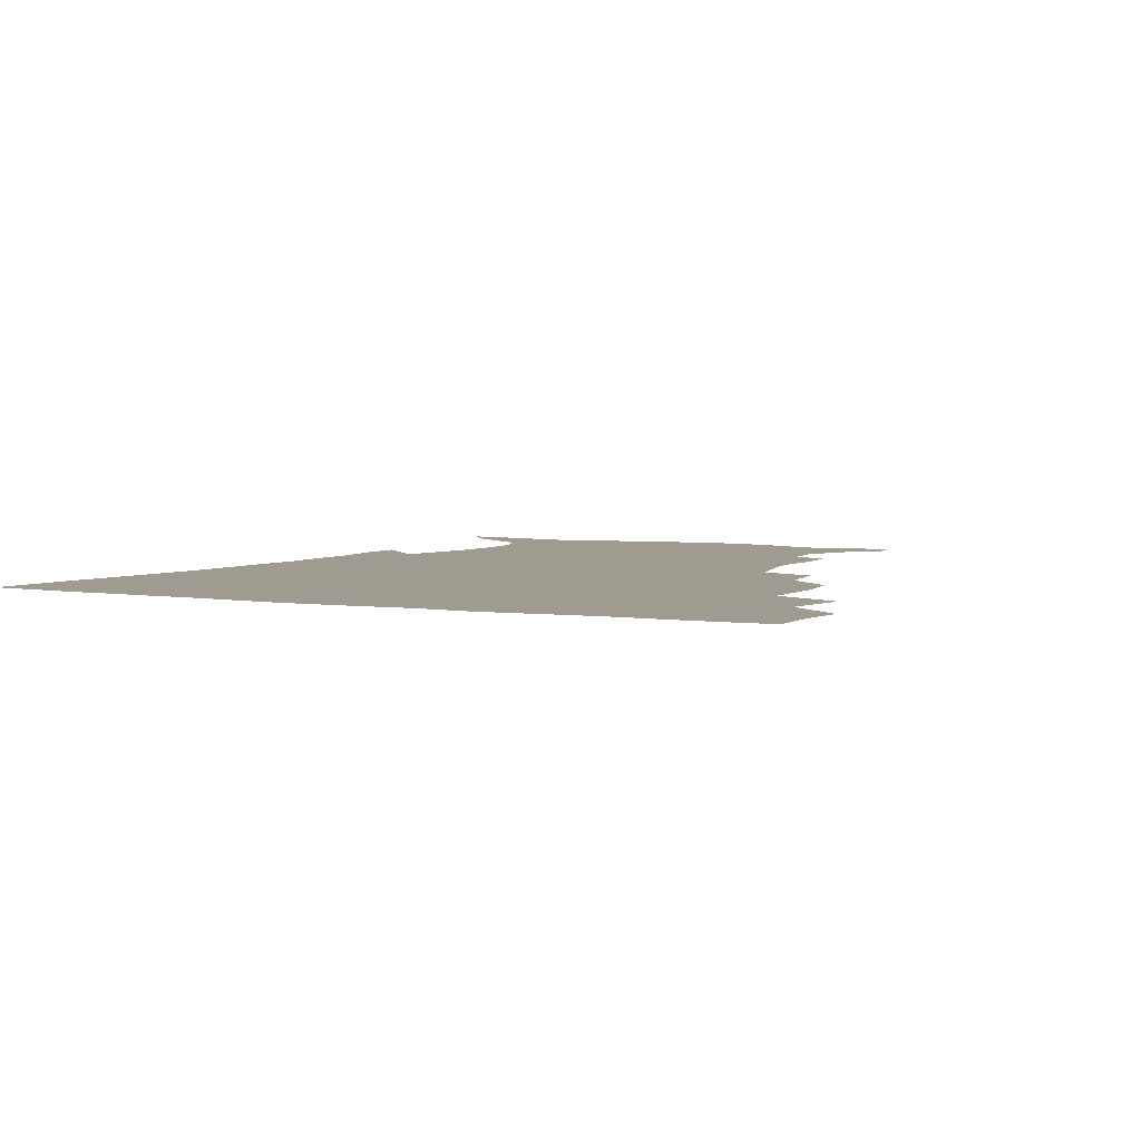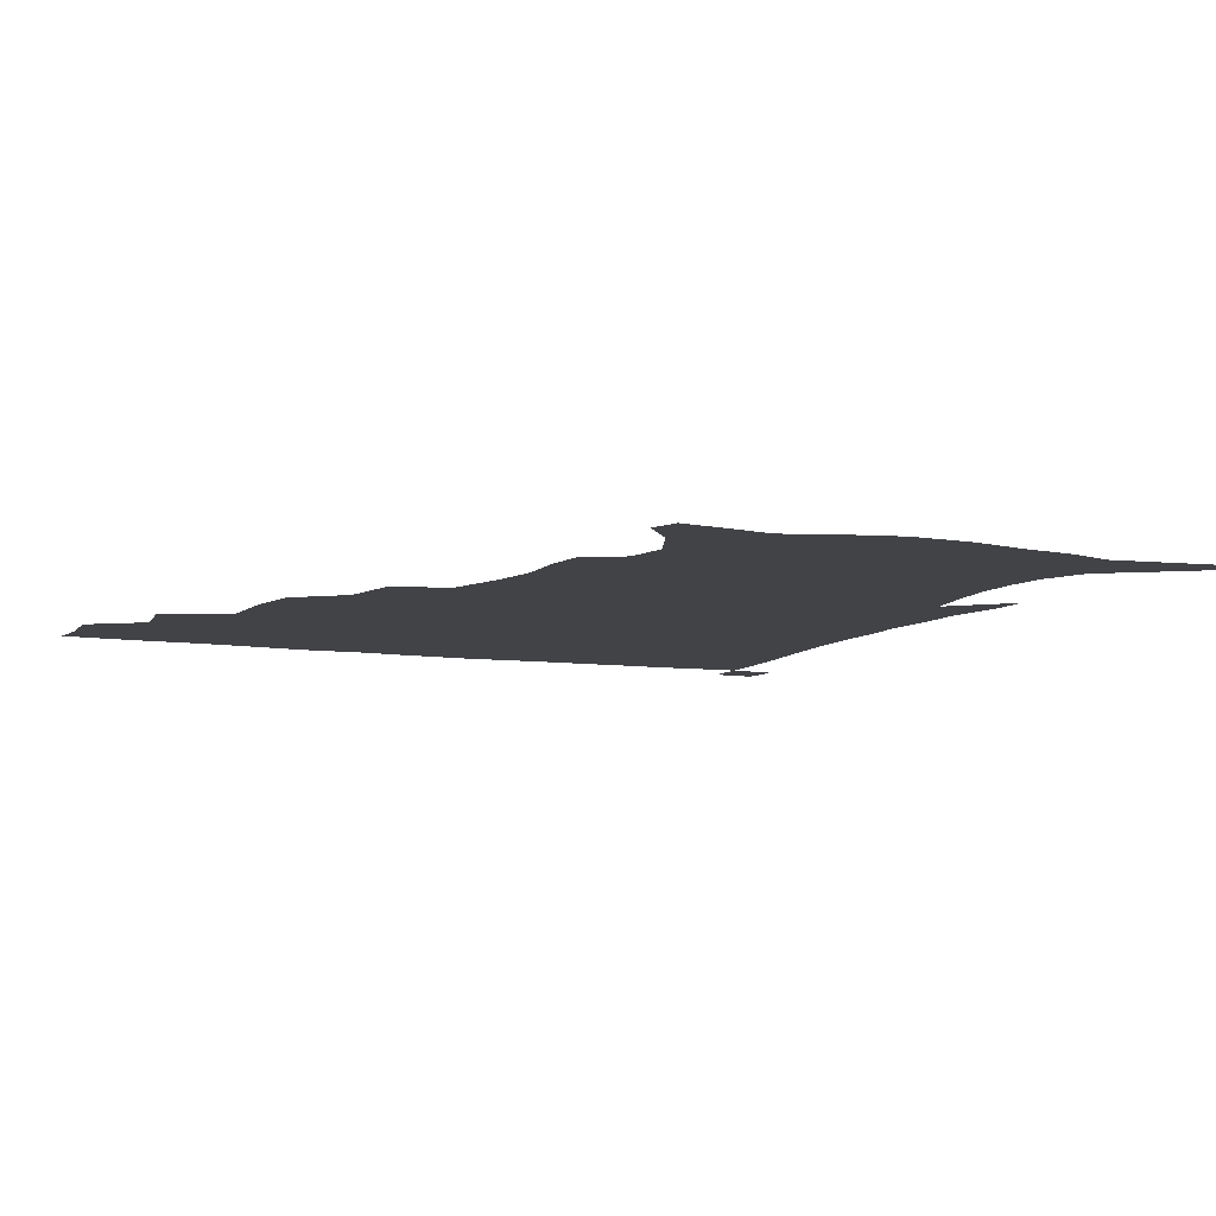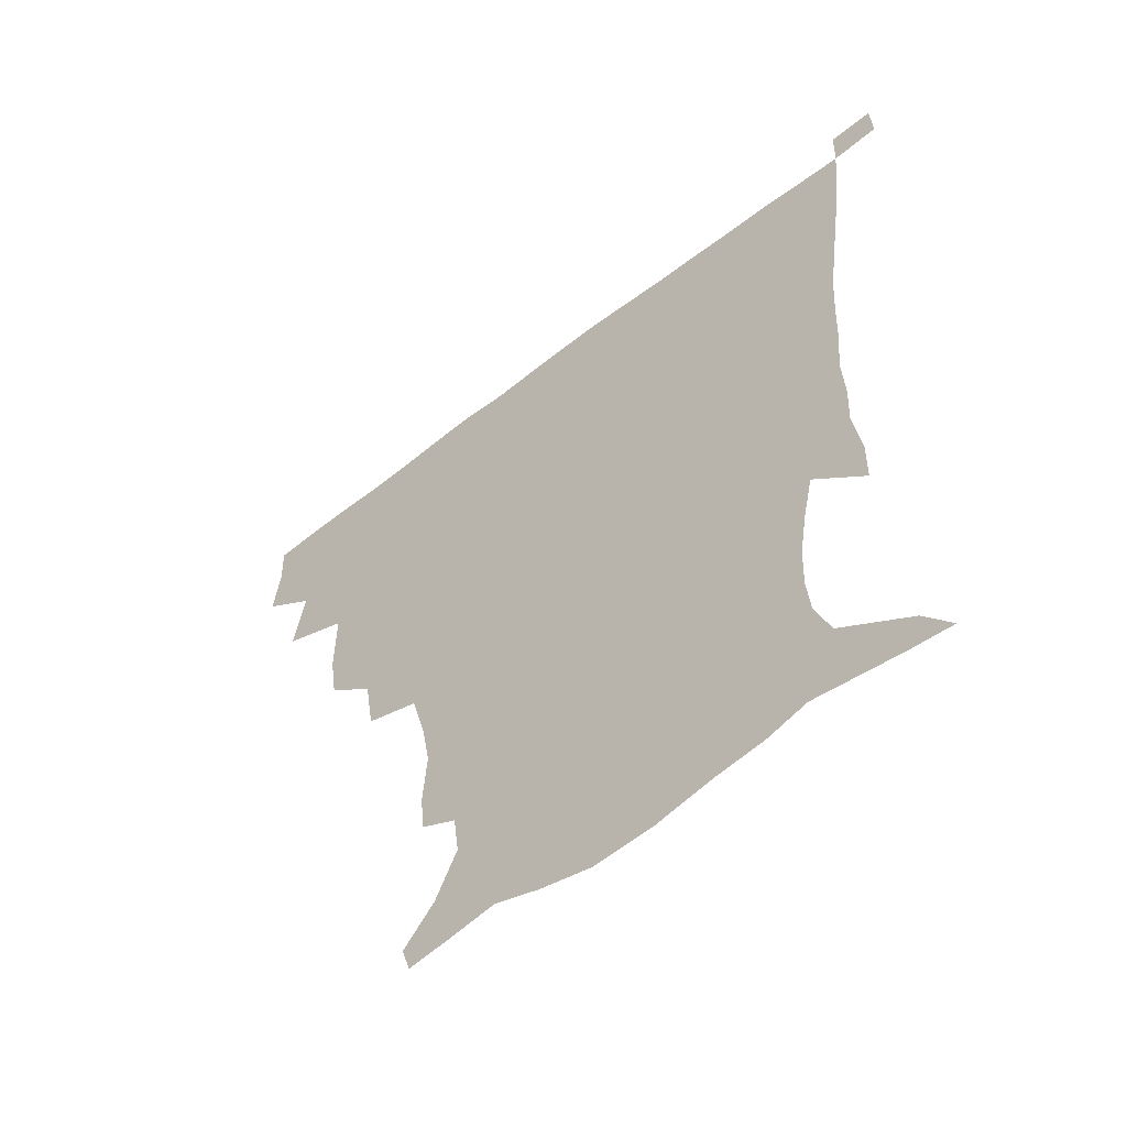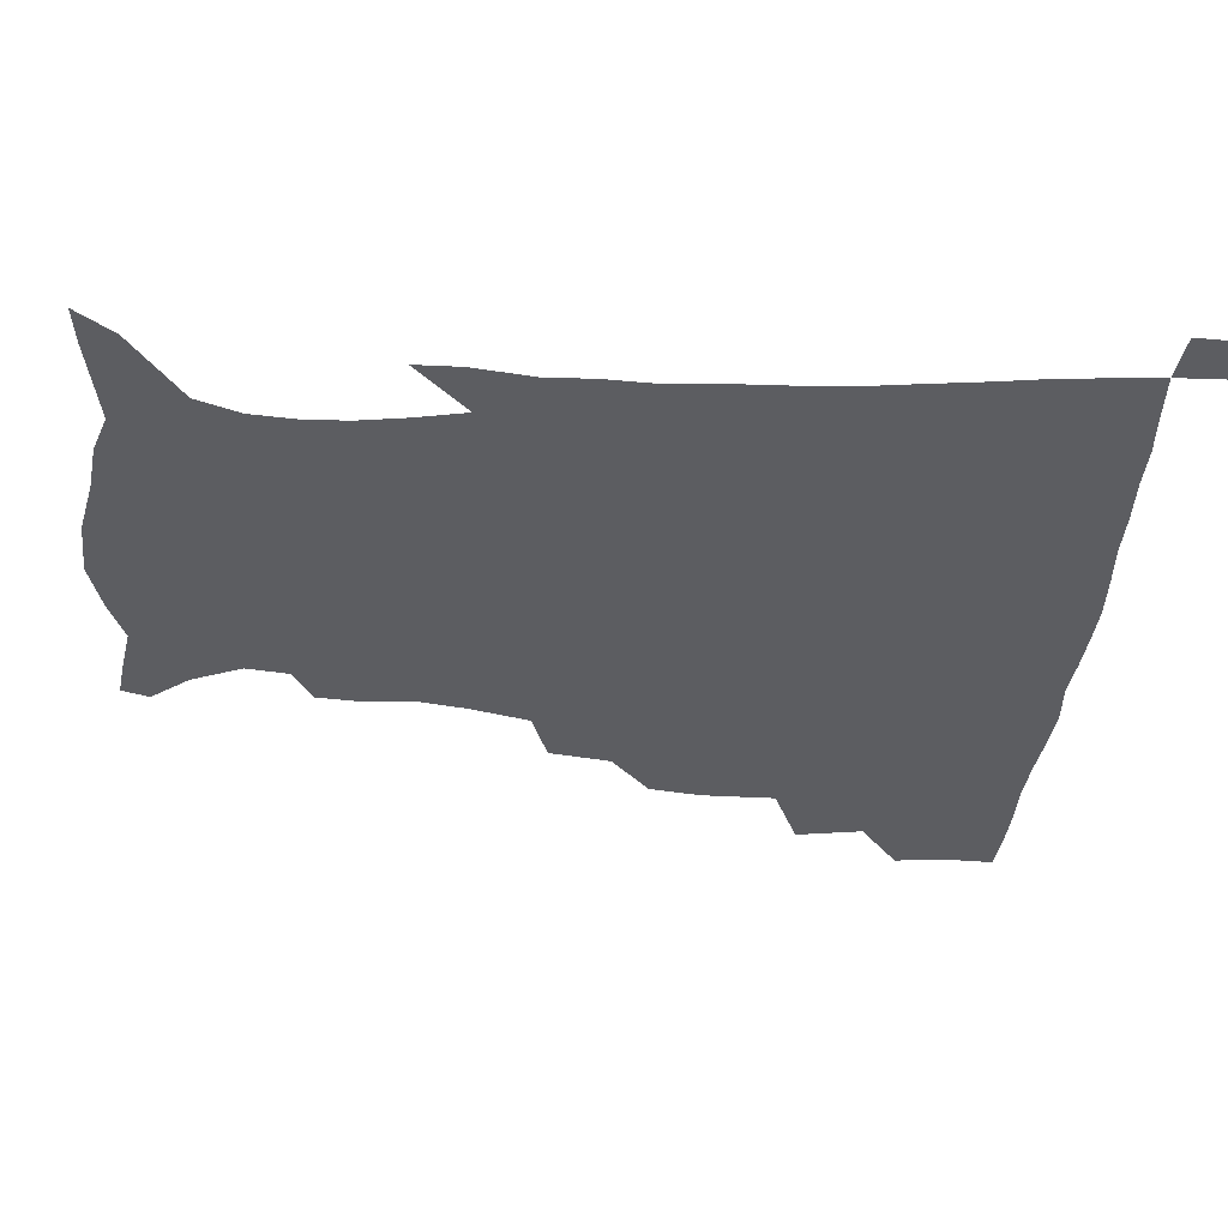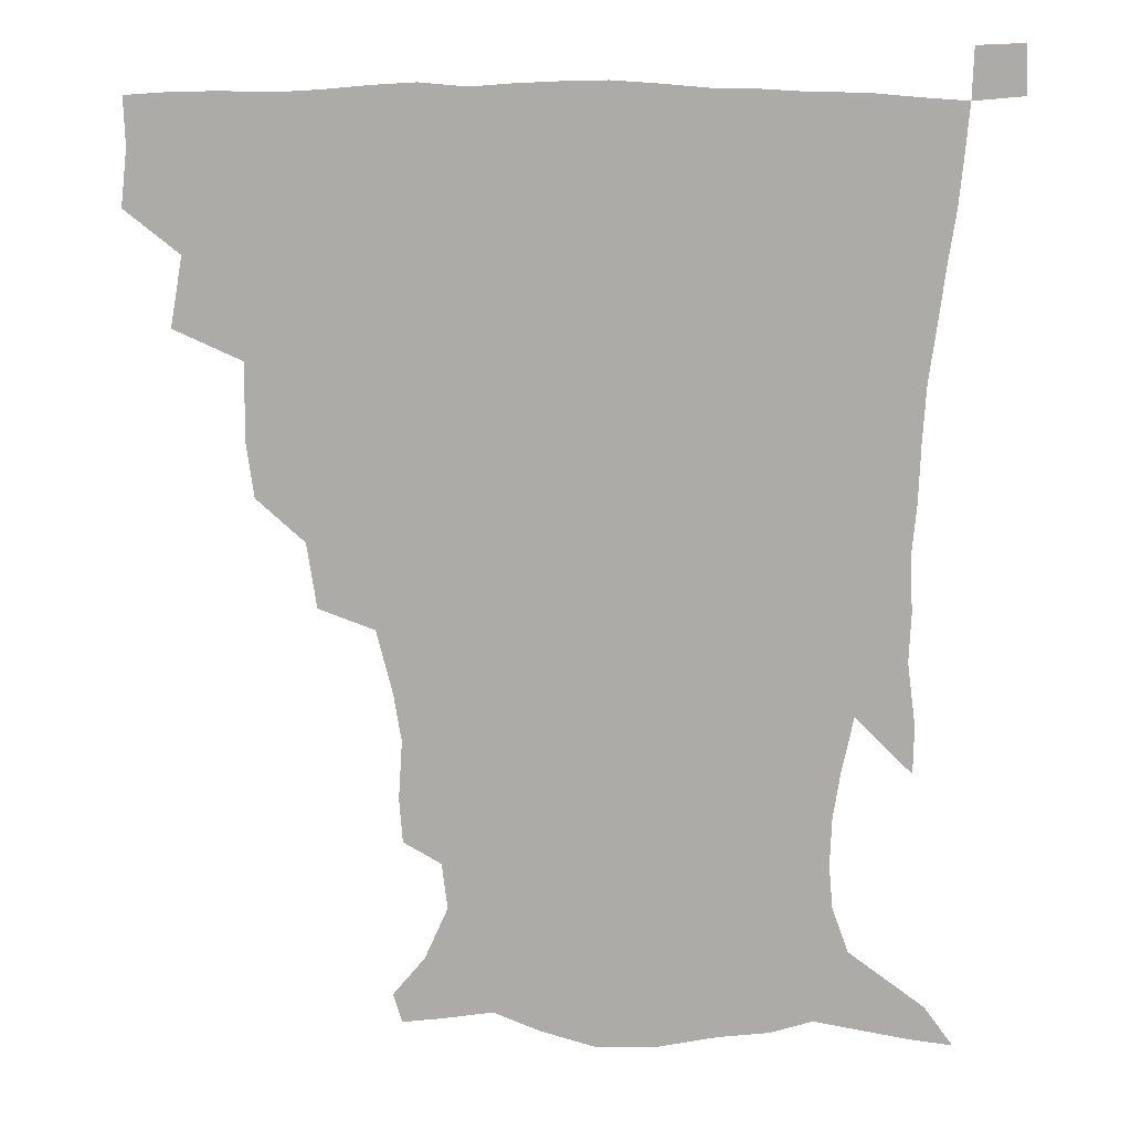
<metadata>
{"format":"obj","ext":"obj","renderer":"f3d","projection":"perspective","resolution":1024,"background":"white","views":[{"elev":4.1,"azim":-152.4,"up":"+Z"},{"elev":-7.5,"azim":-25.3,"up":"+Z"},{"elev":-58.4,"azim":38.9,"up":"+Y"},{"elev":-36.5,"azim":85.4,"up":"+Z"},{"elev":12.6,"azim":5.1,"up":"+Y"}]}
</metadata>
<code>
v 435.2 401.2 0
v 437.3 419.5 0
v 436.7 435.1 0
v 449.3 364.5 0
v 453.3 387.1 0
v 452.8 403.9 0
v 452.6 419.9 0
v 451.8 436.2 0
v 474 311.9 0
v 471.5 329.5 0
v 471.7 354.7 0
v 470.6 373.3 0
v 470.2 390 0
v 468.7 405.3 0
v 467.8 420.7 0
v 467 436.5 0
v 493 277.1 0
v 489.7 298.1 0
v 488.7 321 0
v 487.4 340.1 0
v 487.6 360.9 0
v 486.5 376.6 0
v 485.3 391.4 0
v 484.1 406.1 0
v 483.3 421 0
v 482.8 436.1 0
v 518.9 201.2 0
v 517.8 215.4 0
v 519 234.5 0
v 516.5 250.1 0
v 511.3 270.5 0
v 506.4 289.9 0
v 506.5 314.9 0
v 504.5 331.1 0
v 502.6 346.2 0
v 502 362.9 0
v 501.1 377.9 0
v 499.9 392.2 0
v 498.9 406.7 0
v 498.1 421.5 0
v 497.6 437 0
v 515 149.5 0
v 525.5 162.3 0
v 533.1 179.4 0
v 531.2 194.3 0
v 531.6 215.2 0
v 530.2 230.2 0
v 528.9 247 0
v 525.7 264.1 0
v 522.5 280.9 0
v 519.9 297.7 0
v 519.5 319 0
v 517.9 333.7 0
v 517.4 349.9 0
v 516.2 364 0
v 515.7 378.8 0
v 514.3 392.9 0
v 513.6 407.2 0
v 512.9 421.7 0
v 512.2 438.4 0
v 517.9 140.1 0
v 529.6 153.7 0
v 538.6 169.5 0
v 542.1 186.3 0
v 541.7 203.5 0
v 543.1 225.5 0
v 541.3 240.5 0
v 539.2 254.3 0
v 536.4 268.3 0
v 534.4 286 0
v 533.8 305.2 0
v 532.6 321.1 0
v 531.9 336.3 0
v 531.6 351.6 0
v 530.8 365.5 0
v 530.7 379.7 0
v 529.3 393.4 0
v 528.4 407.9 0
v 527.5 423.1 0
v 526.5 439.2 0
v 531 141.8 0
v 544.5 158.7 0
v 552.3 178.7 0
v 552.9 193.3 0
v 553.2 209.2 0
v 553.5 231.5 0
v 552.3 245.5 0
v 551 261.7 0
v 548.6 274.2 0
v 547.4 290.9 0
v 546.9 308.5 0
v 546.2 323.5 0
v 546 338.5 0
v 545.5 352.6 0
v 545.3 366.7 0
v 544.6 380 0
v 544 393.6 0
v 543.8 407.6 0
v 542.8 422.2 0
v 541.7 438 0
v 547.4 144.5 0
v 559.8 163.9 0
v 563.2 180 0
v 563.8 196.4 0
v 565.1 216.3 0
v 564.4 232 0
v 563.4 248.5 0
v 562.4 263.3 0
v 561 278.3 0
v 560.5 294.9 0
v 560.3 310.9 0
v 559.4 323.4 0
v 559.5 339.6 0
v 559.6 353.9 0
v 559.3 367 0
v 558.5 380.1 0
v 558.7 393.9 0
v 558.3 407.7 0
v 557.3 422.3 0
v 555.8 439.1 0
v 562.6 138.7 0
v 572.9 165 0
v 575.7 184.2 0
v 575.9 197.2 0
v 575.9 217.9 0
v 576.1 233.3 0
v 575 248.3 0
v 574.4 263.6 0
v 573.5 277.5 0
v 572.9 293.8 0
v 572.8 311 0
v 573.4 326.8 0
v 572.9 339.4 0
v 573.1 353.6 0
v 573.5 367.4 0
v 573.2 380.4 0
v 573.5 394.1 0
v 573.1 407.6 0
v 571.5 423.2 0
v 569.9 439.7 0
v 580.6 133.8 0
v 586.2 164.8 0
v 587.2 184.5 0
v 588 204.1 0
v 587.8 219.6 0
v 587.8 237.3 0
v 587.3 250.7 0
v 586.6 268 0
v 586.9 281.7 0
v 586.1 296.5 0
v 586.1 313 0
v 586.3 327.4 0
v 586.7 340.9 0
v 587 355.3 0
v 587.1 367.2 0
v 588 381.3 0
v 587.7 394.4 0
v 587.3 407.6 0
v 585.6 423.7 0
v 583.9 440 0
v 600.4 134.6 0
v 599.8 163.5 0
v 599.6 184.2 0
v 599.6 200.6 0
v 599.7 217.7 0
v 599.2 235 0
v 599 251.7 0
v 599.2 265.2 0
v 598.6 283.4 0
v 599 296.8 0
v 598.9 312.6 0
v 599.6 325.2 0
v 599.8 341 0
v 600.3 354.1 0
v 601.4 368.6 0
v 601.8 381.7 0
v 601.9 394.7 0
v 601.3 408.9 0
v 600.1 423.8 0
v 598.5 439.1 0
v 619.7 138.7 0
v 614.7 160.4 0
v 611.5 183 0
v 610.7 200.2 0
v 611.1 218.1 0
v 610.8 235.6 0
v 611 249.5 0
v 611.4 265.9 0
v 611.1 280.6 0
v 611.4 296.2 0
v 611.5 311.2 0
v 612.6 327.9 0
v 613 340.5 0
v 613.7 353.4 0
v 614.6 368.3 0
v 615.3 381.6 0
v 616 394.7 0
v 616.7 408.2 0
v 615.9 422.5 0
v 614.1 437.8 0
v 636.4 140.8 0
v 627.8 161.8 0
v 624.8 177.9 0
v 622 197.2 0
v 621.5 218.8 0
v 622 235 0
v 623 248.5 0
v 623 266.1 0
v 624.2 277.7 0
v 623.9 293.5 0
v 624.3 308.2 0
v 624.3 327.1 0
v 625.6 341 0
v 626.9 353.2 0
v 627.9 367 0
v 629 380.6 0
v 630 394.3 0
v 631.2 408 0
v 630.7 422.1 0
v 629 437.6 0
v 650 145.2 0
v 641.2 160.7 0
v 634.9 179.8 0
v 633.3 194.7 0
v 632.7 212.8 0
v 633.3 229.6 0
v 635.3 243.2 0
v 635.2 261.4 0
v 635.7 276.8 0
v 635.9 292 0
v 636.6 307.2 0
v 637.7 321.5 0
v 638 338.4 0
v 639.8 351.3 0
v 641.1 365.6 0
v 642.4 380.9 0
v 643.7 393.6 0
v 644.8 407.9 0
v 645.4 421.5 0
v 644.6 436.8 0
v 666.1 142.5 0
v 654.8 158.5 0
v 647.2 175.3 0
v 644.2 189.9 0
v 642.7 208.8 0
v 644.1 223.2 0
v 646.3 238.5 0
v 647.3 256.4 0
v 647.3 273.1 0
v 648.3 287 0
v 648.2 304.3 0
v 649.9 317.7 0
v 650.4 334.3 0
v 652.3 348.6 0
v 654.2 362.7 0
v 655.5 378.7 0
v 657.3 393 0
v 658.7 407.1 0
v 659.7 421.1 0
v 659.4 436.7 0
v 680.6 140.2 0
v 669.1 155 0
v 660.6 168.9 0
v 655.2 183.5 0
v 654.1 197.6 0
v 654.6 212.8 0
v 657.2 229 0
v 660.8 246.1 0
v 661.2 262.5 0
v 660.8 279.7 0
v 660.9 296.5 0
v 661.9 311.9 0
v 664.7 324.9 0
v 664.7 344 0
v 666.5 360 0
v 668 377 0
v 671.1 390.5 0
v 672.7 405.9 0
v 674 420.4 0
v 675 435.4 0
v 694.2 138.7 0
v 684.9 151.3 0
v 679.1 228.1 0
v 679.4 243.6 0
v 676.7 263.9 0
v 677.5 279.5 0
v 676.7 297.8 0
v 678.2 313.6 0
v 678.9 331.8 0
v 680.1 350.6 0
v 682.5 368 0
v 684.8 386.3 0
v 687.3 402.8 0
v 688.9 419 0
v 690.3 434.4 0
v 690.8 450.4 0
v 706.5 435.8 0
v 706 451.1 0
f 5 6 1
f 1 6 2
f 6 7 2
f 2 7 3
f 7 8 3
f 11 12 4
f 4 12 5
f 12 13 5
f 5 13 6
f 13 14 6
f 6 14 7
f 14 15 7
f 7 15 8
f 15 16 8
f 18 19 9
f 9 19 10
f 19 20 10
f 10 20 11
f 20 21 11
f 11 21 12
f 21 22 12
f 12 22 13
f 22 23 13
f 13 23 14
f 23 24 14
f 14 24 15
f 24 25 15
f 15 25 16
f 25 26 16
f 31 32 17
f 17 32 18
f 32 33 18
f 18 33 19
f 33 34 19
f 19 34 20
f 34 35 20
f 20 35 21
f 35 36 21
f 21 36 22
f 36 37 22
f 22 37 23
f 37 38 23
f 23 38 24
f 38 39 24
f 24 39 25
f 39 40 25
f 25 40 26
f 40 41 26
f 45 46 27
f 27 46 28
f 46 47 28
f 28 47 29
f 47 48 29
f 29 48 30
f 48 49 30
f 30 49 31
f 49 50 31
f 31 50 32
f 50 51 32
f 32 51 33
f 51 52 33
f 33 52 34
f 52 53 34
f 34 53 35
f 53 54 35
f 35 54 36
f 54 55 36
f 36 55 37
f 55 56 37
f 37 56 38
f 56 57 38
f 38 57 39
f 57 58 39
f 39 58 40
f 58 59 40
f 40 59 41
f 59 60 41
f 61 62 42
f 42 62 43
f 62 63 43
f 43 63 44
f 63 64 44
f 44 64 45
f 64 65 45
f 45 65 46
f 65 66 46
f 46 66 47
f 66 67 47
f 47 67 48
f 67 68 48
f 48 68 49
f 68 69 49
f 49 69 50
f 69 70 50
f 50 70 51
f 70 71 51
f 51 71 52
f 71 72 52
f 52 72 53
f 72 73 53
f 53 73 54
f 73 74 54
f 54 74 55
f 74 75 55
f 55 75 56
f 75 76 56
f 56 76 57
f 76 77 57
f 57 77 58
f 77 78 58
f 58 78 59
f 78 79 59
f 59 79 60
f 79 80 60
f 61 81 62
f 81 82 62
f 62 82 63
f 82 83 63
f 63 83 64
f 83 84 64
f 64 84 65
f 84 85 65
f 65 85 66
f 85 86 66
f 66 86 67
f 86 87 67
f 67 87 68
f 87 88 68
f 68 88 69
f 88 89 69
f 69 89 70
f 89 90 70
f 70 90 71
f 90 91 71
f 71 91 72
f 91 92 72
f 72 92 73
f 92 93 73
f 73 93 74
f 93 94 74
f 74 94 75
f 94 95 75
f 75 95 76
f 95 96 76
f 76 96 77
f 96 97 77
f 77 97 78
f 97 98 78
f 78 98 79
f 98 99 79
f 79 99 80
f 99 100 80
f 81 101 82
f 101 102 82
f 82 102 83
f 102 103 83
f 83 103 84
f 103 104 84
f 84 104 85
f 104 105 85
f 85 105 86
f 105 106 86
f 86 106 87
f 106 107 87
f 87 107 88
f 107 108 88
f 88 108 89
f 108 109 89
f 89 109 90
f 109 110 90
f 90 110 91
f 110 111 91
f 91 111 92
f 111 112 92
f 92 112 93
f 112 113 93
f 93 113 94
f 113 114 94
f 94 114 95
f 114 115 95
f 95 115 96
f 115 116 96
f 96 116 97
f 116 117 97
f 97 117 98
f 117 118 98
f 98 118 99
f 118 119 99
f 99 119 100
f 119 120 100
f 101 121 102
f 121 122 102
f 102 122 103
f 122 123 103
f 103 123 104
f 123 124 104
f 104 124 105
f 124 125 105
f 105 125 106
f 125 126 106
f 106 126 107
f 126 127 107
f 107 127 108
f 127 128 108
f 108 128 109
f 128 129 109
f 109 129 110
f 129 130 110
f 110 130 111
f 130 131 111
f 111 131 112
f 131 132 112
f 112 132 113
f 132 133 113
f 113 133 114
f 133 134 114
f 114 134 115
f 134 135 115
f 115 135 116
f 135 136 116
f 116 136 117
f 136 137 117
f 117 137 118
f 137 138 118
f 118 138 119
f 138 139 119
f 119 139 120
f 139 140 120
f 121 141 122
f 141 142 122
f 122 142 123
f 142 143 123
f 123 143 124
f 143 144 124
f 124 144 125
f 144 145 125
f 125 145 126
f 145 146 126
f 126 146 127
f 146 147 127
f 127 147 128
f 147 148 128
f 128 148 129
f 148 149 129
f 129 149 130
f 149 150 130
f 130 150 131
f 150 151 131
f 131 151 132
f 151 152 132
f 132 152 133
f 152 153 133
f 133 153 134
f 153 154 134
f 134 154 135
f 154 155 135
f 135 155 136
f 155 156 136
f 136 156 137
f 156 157 137
f 137 157 138
f 157 158 138
f 138 158 139
f 158 159 139
f 139 159 140
f 159 160 140
f 141 161 142
f 161 162 142
f 142 162 143
f 162 163 143
f 143 163 144
f 163 164 144
f 144 164 145
f 164 165 145
f 145 165 146
f 165 166 146
f 146 166 147
f 166 167 147
f 147 167 148
f 167 168 148
f 148 168 149
f 168 169 149
f 149 169 150
f 169 170 150
f 150 170 151
f 170 171 151
f 151 171 152
f 171 172 152
f 152 172 153
f 172 173 153
f 153 173 154
f 173 174 154
f 154 174 155
f 174 175 155
f 155 175 156
f 175 176 156
f 156 176 157
f 176 177 157
f 157 177 158
f 177 178 158
f 158 178 159
f 178 179 159
f 159 179 160
f 179 180 160
f 161 181 162
f 181 182 162
f 162 182 163
f 182 183 163
f 163 183 164
f 183 184 164
f 164 184 165
f 184 185 165
f 165 185 166
f 185 186 166
f 166 186 167
f 186 187 167
f 167 187 168
f 187 188 168
f 168 188 169
f 188 189 169
f 169 189 170
f 189 190 170
f 170 190 171
f 190 191 171
f 171 191 172
f 191 192 172
f 172 192 173
f 192 193 173
f 173 193 174
f 193 194 174
f 174 194 175
f 194 195 175
f 175 195 176
f 195 196 176
f 176 196 177
f 196 197 177
f 177 197 178
f 197 198 178
f 178 198 179
f 198 199 179
f 179 199 180
f 199 200 180
f 181 201 182
f 201 202 182
f 182 202 183
f 202 203 183
f 183 203 184
f 203 204 184
f 184 204 185
f 204 205 185
f 185 205 186
f 205 206 186
f 186 206 187
f 206 207 187
f 187 207 188
f 207 208 188
f 188 208 189
f 208 209 189
f 189 209 190
f 209 210 190
f 190 210 191
f 210 211 191
f 191 211 192
f 211 212 192
f 192 212 193
f 212 213 193
f 193 213 194
f 213 214 194
f 194 214 195
f 214 215 195
f 195 215 196
f 215 216 196
f 196 216 197
f 216 217 197
f 197 217 198
f 217 218 198
f 198 218 199
f 218 219 199
f 199 219 200
f 219 220 200
f 201 221 202
f 221 222 202
f 202 222 203
f 222 223 203
f 203 223 204
f 223 224 204
f 204 224 205
f 224 225 205
f 205 225 206
f 225 226 206
f 206 226 207
f 226 227 207
f 207 227 208
f 227 228 208
f 208 228 209
f 228 229 209
f 209 229 210
f 229 230 210
f 210 230 211
f 230 231 211
f 211 231 212
f 231 232 212
f 212 232 213
f 232 233 213
f 213 233 214
f 233 234 214
f 214 234 215
f 234 235 215
f 215 235 216
f 235 236 216
f 216 236 217
f 236 237 217
f 217 237 218
f 237 238 218
f 218 238 219
f 238 239 219
f 219 239 220
f 239 240 220
f 221 241 222
f 241 242 222
f 222 242 223
f 242 243 223
f 223 243 224
f 243 244 224
f 224 244 225
f 244 245 225
f 225 245 226
f 245 246 226
f 226 246 227
f 246 247 227
f 227 247 228
f 247 248 228
f 228 248 229
f 248 249 229
f 229 249 230
f 249 250 230
f 230 250 231
f 250 251 231
f 231 251 232
f 251 252 232
f 232 252 233
f 252 253 233
f 233 253 234
f 253 254 234
f 234 254 235
f 254 255 235
f 235 255 236
f 255 256 236
f 236 256 237
f 256 257 237
f 237 257 238
f 257 258 238
f 238 258 239
f 258 259 239
f 239 259 240
f 259 260 240
f 241 261 242
f 261 262 242
f 242 262 243
f 262 263 243
f 243 263 244
f 263 264 244
f 244 264 245
f 264 265 245
f 245 265 246
f 265 266 246
f 246 266 247
f 266 267 247
f 247 267 248
f 267 268 248
f 248 268 249
f 268 269 249
f 249 269 250
f 269 270 250
f 250 270 251
f 270 271 251
f 251 271 252
f 271 272 252
f 252 272 253
f 272 273 253
f 253 273 254
f 273 274 254
f 254 274 255
f 274 275 255
f 255 275 256
f 275 276 256
f 256 276 257
f 276 277 257
f 257 277 258
f 277 278 258
f 258 278 259
f 278 279 259
f 259 279 260
f 279 280 260
f 261 281 262
f 281 282 262
f 262 282 263
f 268 283 269
f 283 284 269
f 269 284 270
f 284 285 270
f 270 285 271
f 285 286 271
f 271 286 272
f 286 287 272
f 272 287 273
f 287 288 273
f 273 288 274
f 288 289 274
f 274 289 275
f 289 290 275
f 275 290 276
f 290 291 276
f 276 291 277
f 291 292 277
f 277 292 278
f 292 293 278
f 278 293 279
f 293 294 279
f 279 294 280
f 294 295 280
f 295 297 296
f 297 298 296

</code>
